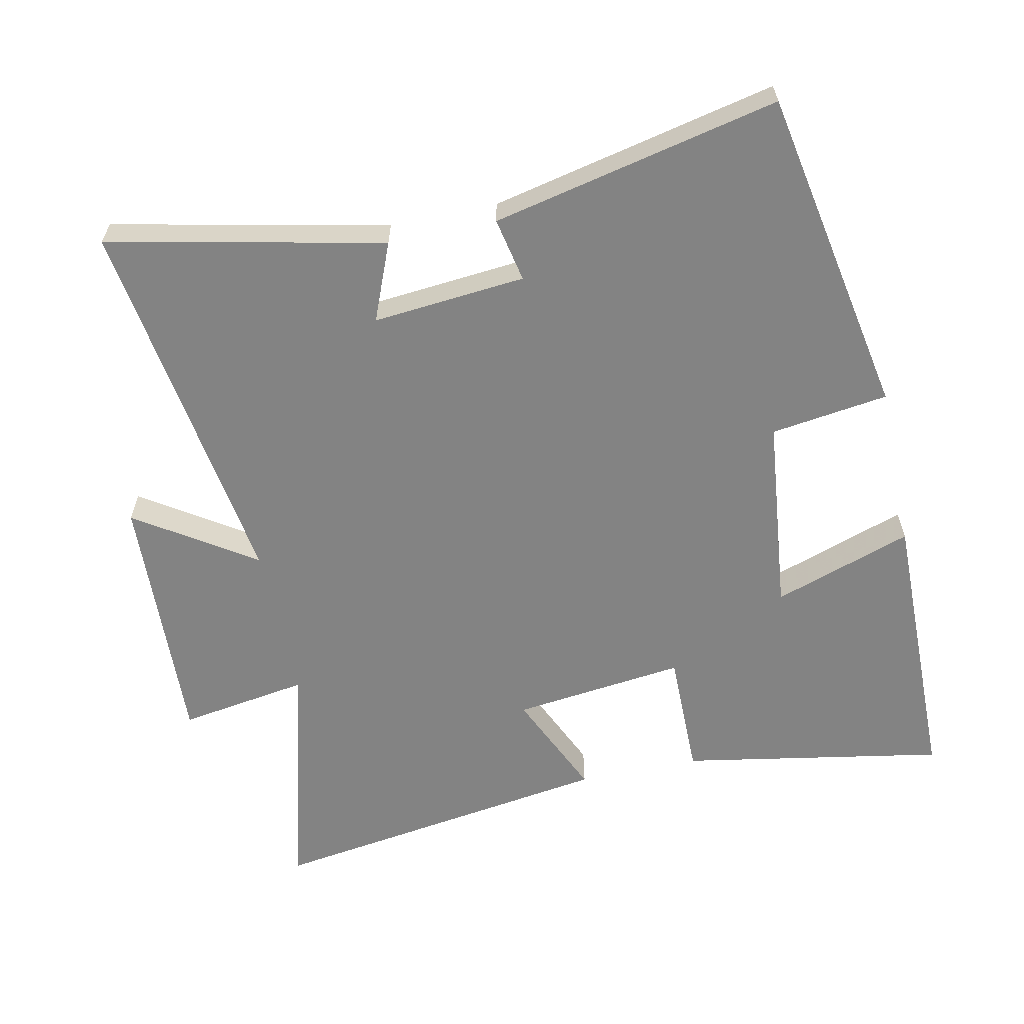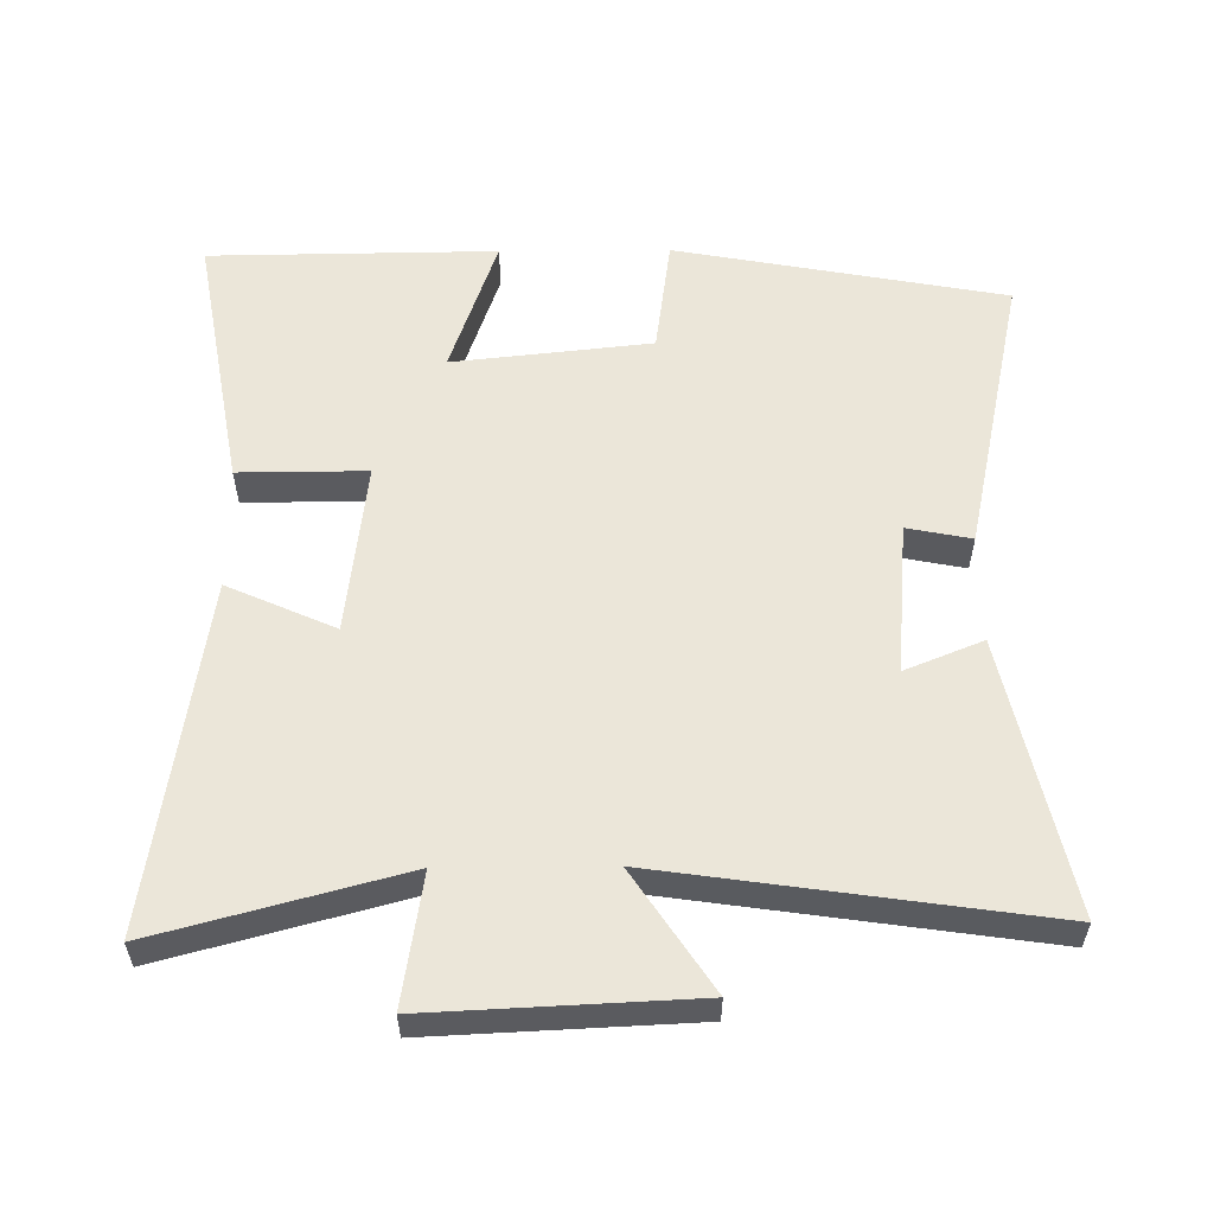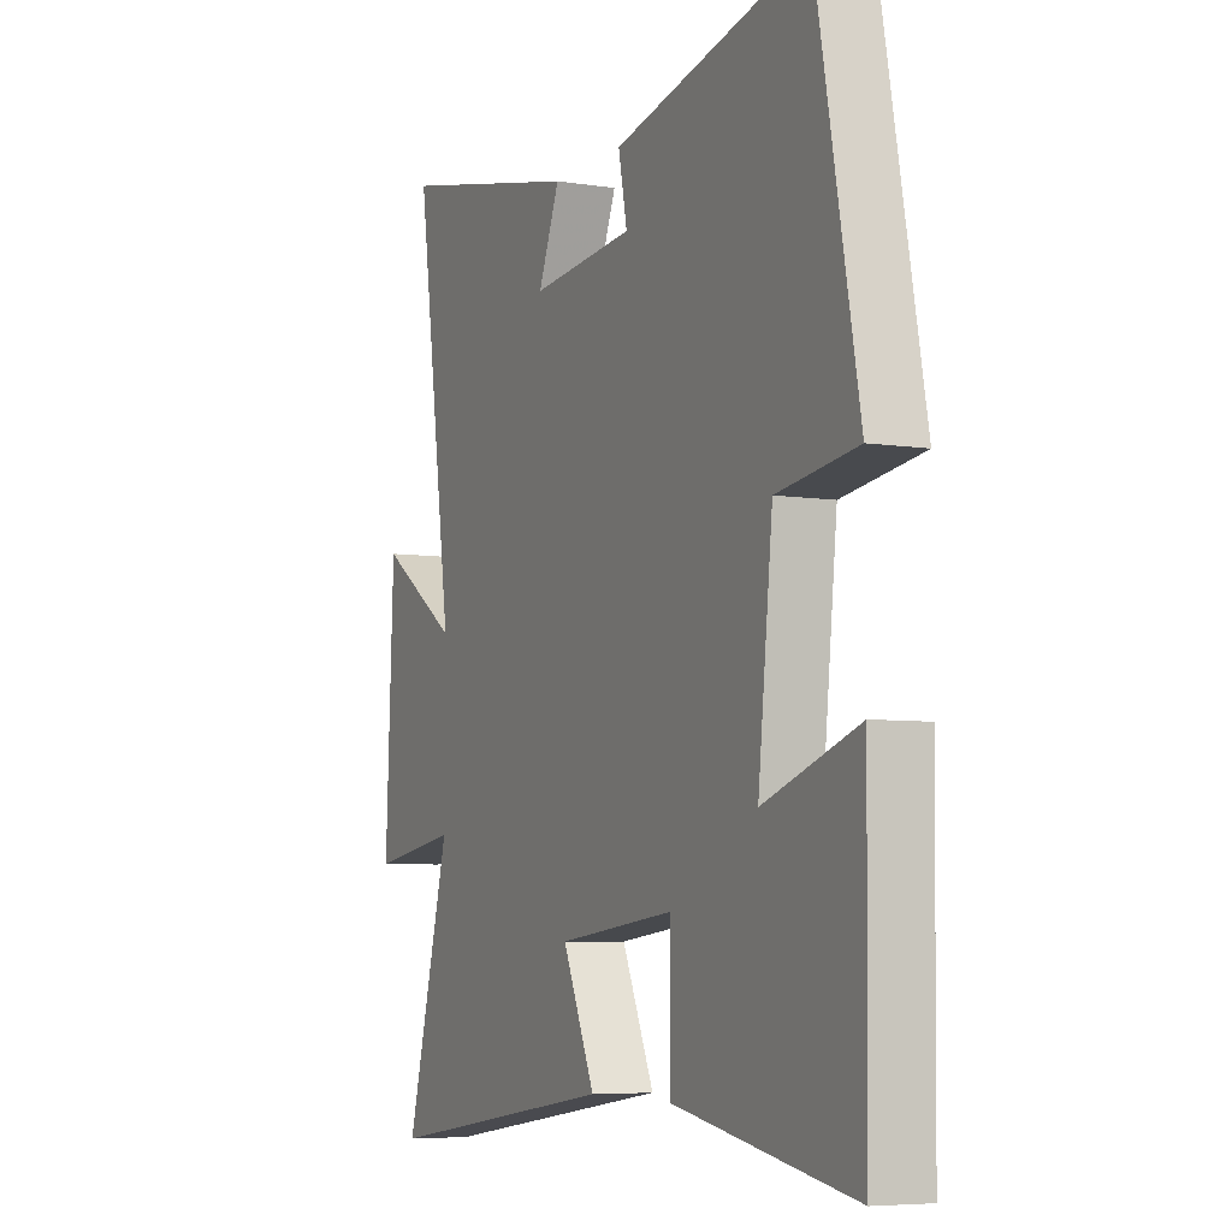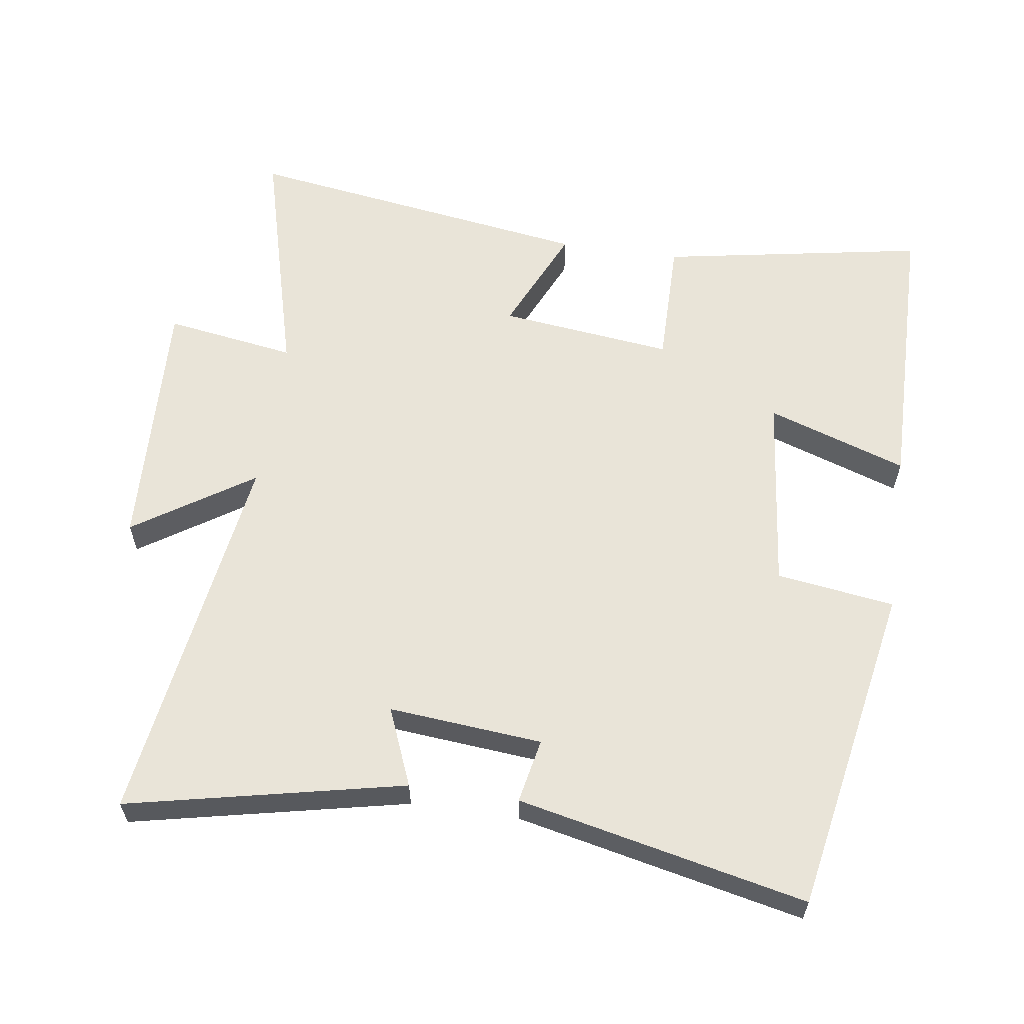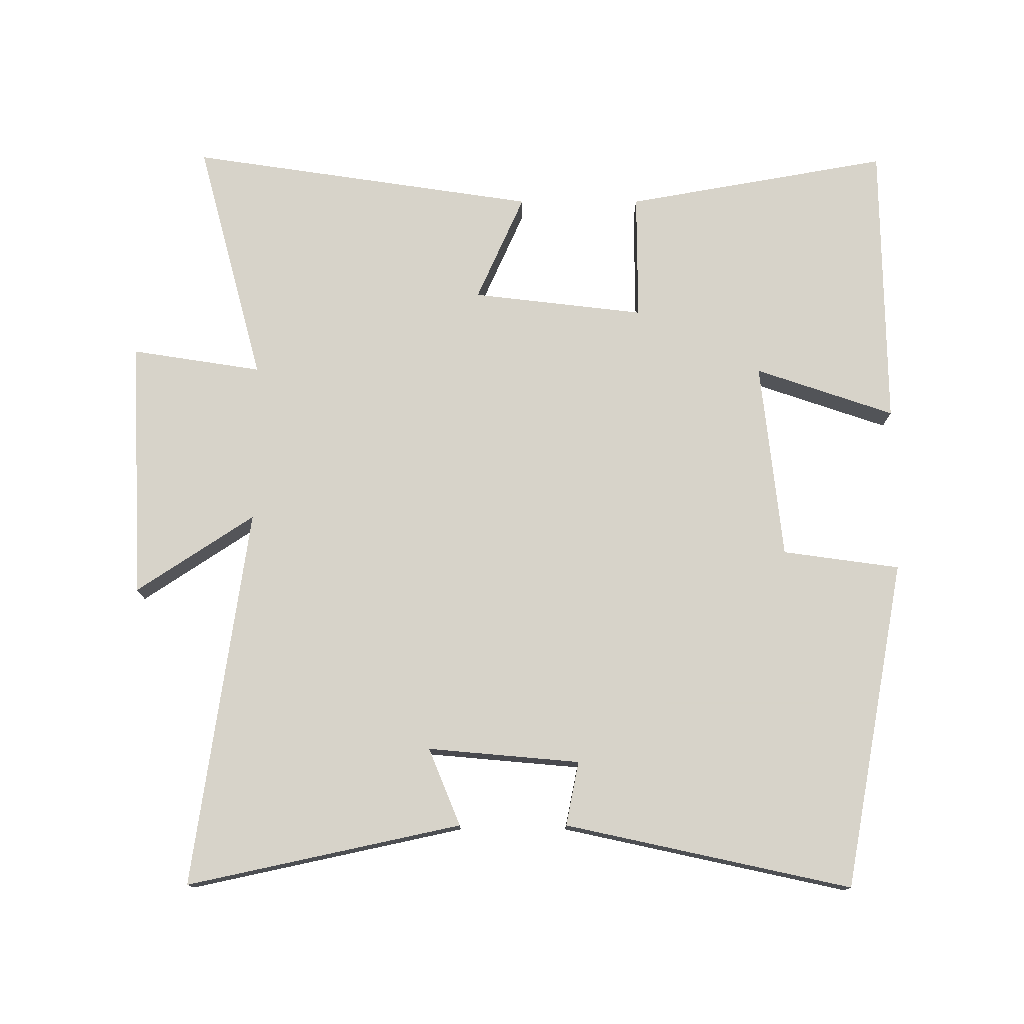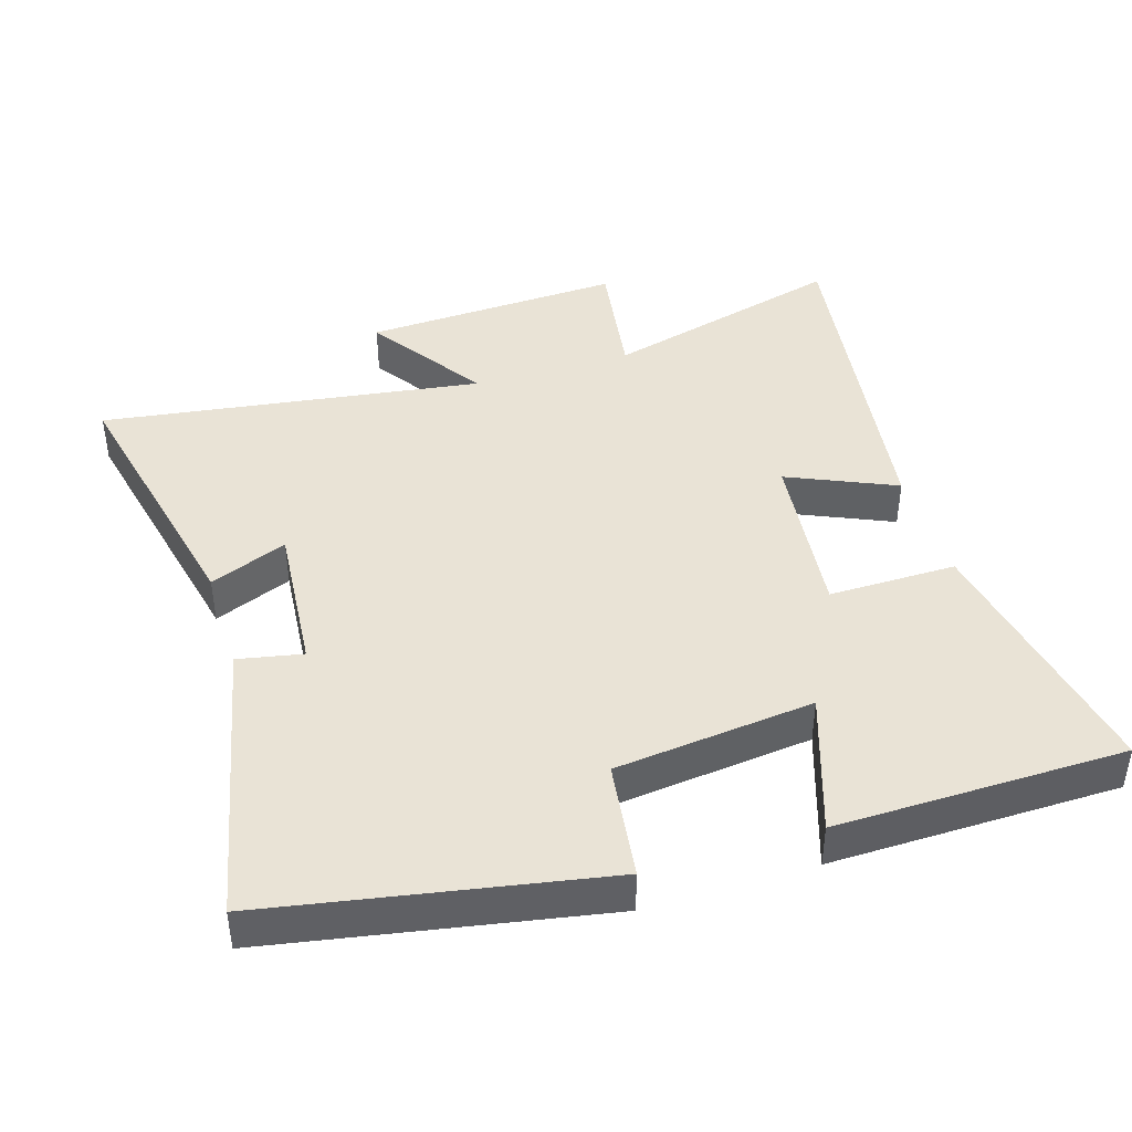
<metadata>
{"format":"obj","ext":"obj","renderer":"f3d","projection":"perspective","resolution":1024,"background":"white","views":[{"elev":-61.0,"azim":12.0,"up":"+Y"},{"elev":56.6,"azim":-90.5,"up":"+Y"},{"elev":-6.1,"azim":64.8,"up":"+Z"},{"elev":60.0,"azim":8.3,"up":"+Y"},{"elev":76.4,"azim":-0.0,"up":"+Y"},{"elev":42.1,"azim":72.6,"up":"+Y"}]}
</metadata>
<code>
v -0.581 0.07 0.588
v -0.175 0.07 0.5
v -0.222 0.07 0.385
v 0.004 0.07 0.405
v -0.015 0.07 0.5
v 0.409 0.07 0.592
v 0.5 0.07 0.104
v 0.326 0.07 0.08
v 0.294 0.07 -0.214
v 0.5 0.07 -0.144
v 0.495 0.07 -0.57
v 0.104 0.07 -0.5
v 0.105 0.07 -0.311
v -0.151 0.07 -0.341
v -0.08 0.07 -0.5
v -0.597 0.07 -0.577
v -0.5 0.07 -0.216
v -0.693 0.07 -0.246
v -0.675 0.07 0.14
v -0.5 0.07 0.024
v -0.581 0 0.588
v -0.175 0 0.5
v -0.222 0 0.385
v 0.004 0 0.405
v -0.015 0 0.5
v 0.409 0 0.592
v 0.5 0 0.104
v 0.326 0 0.08
v 0.294 0 -0.214
v 0.5 0 -0.144
v 0.495 0 -0.57
v 0.104 0 -0.5
v 0.105 0 -0.311
v -0.151 0 -0.341
v -0.08 0 -0.5
v -0.597 0 -0.577
v -0.5 0 -0.216
v -0.693 0 -0.246
v -0.675 0 0.14
v -0.5 0 0.024
f 17 18 19 20
f 14 15 16 17
f 13 14 17 20
f 11 12 13
f 10 11 13
f 9 10 13
f 8 9 13 20
f 6 7 8
f 5 6 8
f 4 5 8
f 3 4 8 20
f 1 2 3 20
f 40 39 38 37
f 37 36 35 34
f 40 37 34 33
f 33 32 31
f 33 31 30
f 33 30 29
f 40 33 29 28
f 28 27 26
f 28 26 25
f 28 25 24
f 40 28 24 23
f 40 23 22 21
f 1 21 22 2
f 2 22 23 3
f 3 23 24 4
f 4 24 25 5
f 5 25 26 6
f 6 26 27 7
f 7 27 28 8
f 8 28 29 9
f 9 29 30 10
f 10 30 31 11
f 11 31 32 12
f 12 32 33 13
f 13 33 34 14
f 14 34 35 15
f 15 35 36 16
f 16 36 37 17
f 17 37 38 18
f 18 38 39 19
f 19 39 40 20
f 20 40 21 1

</code>
